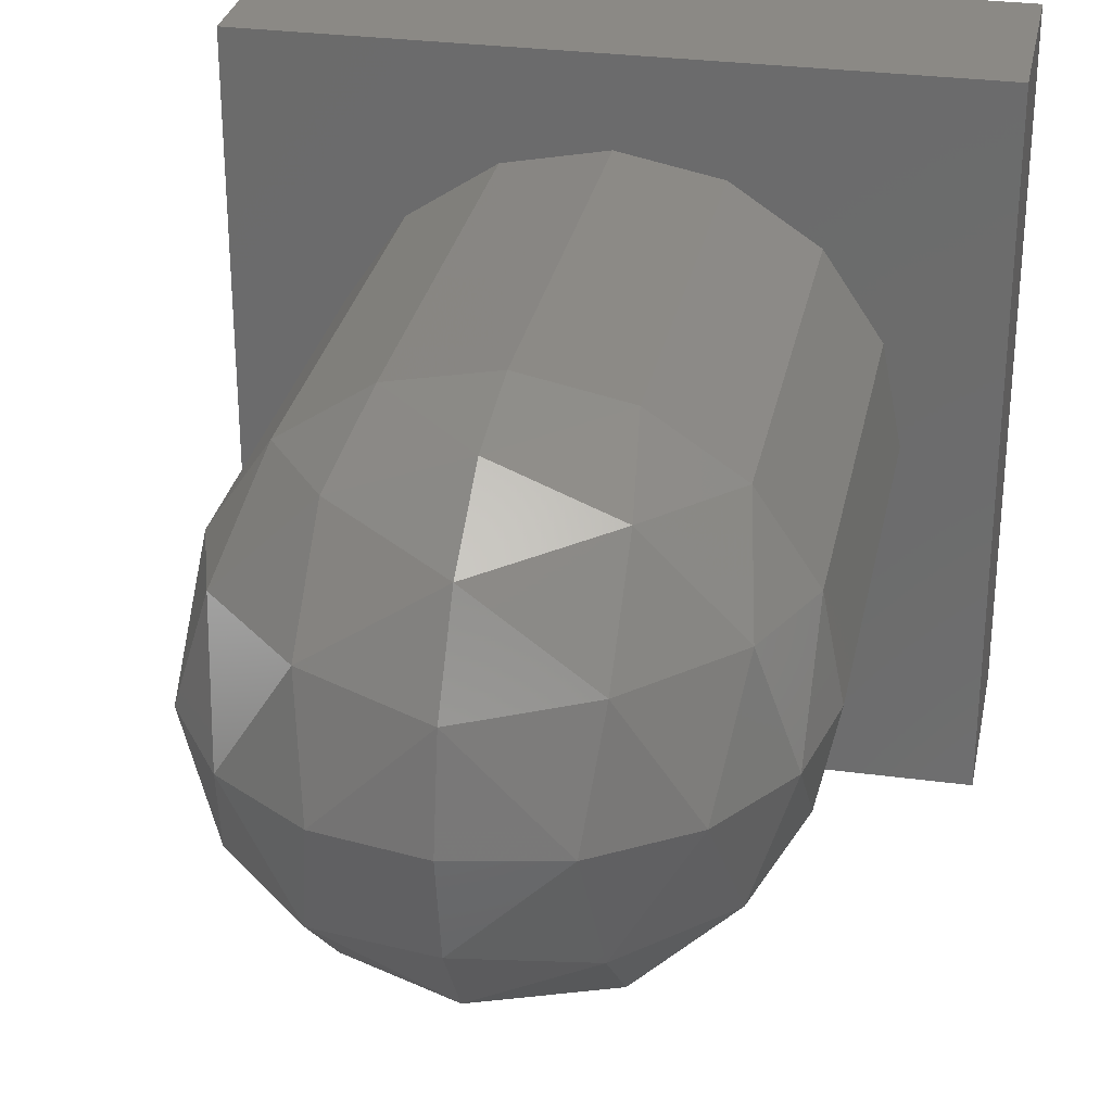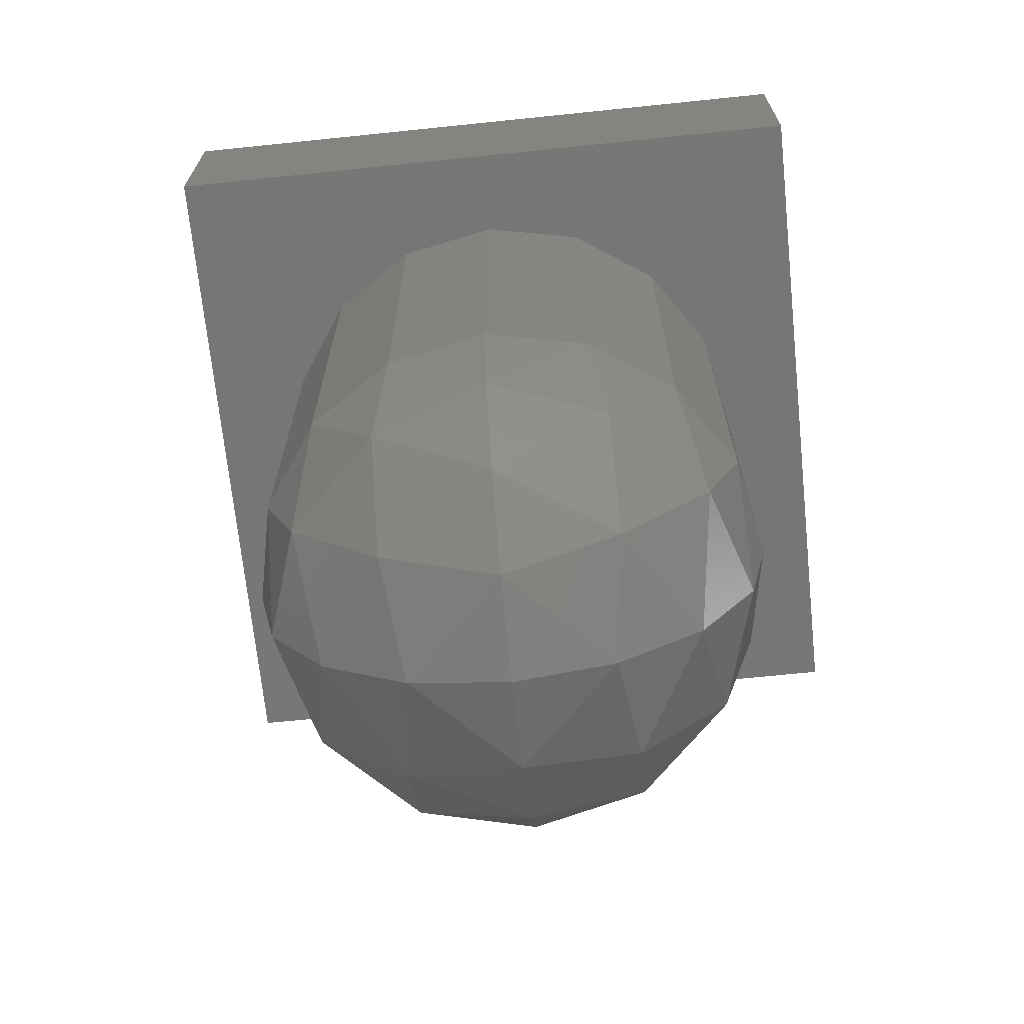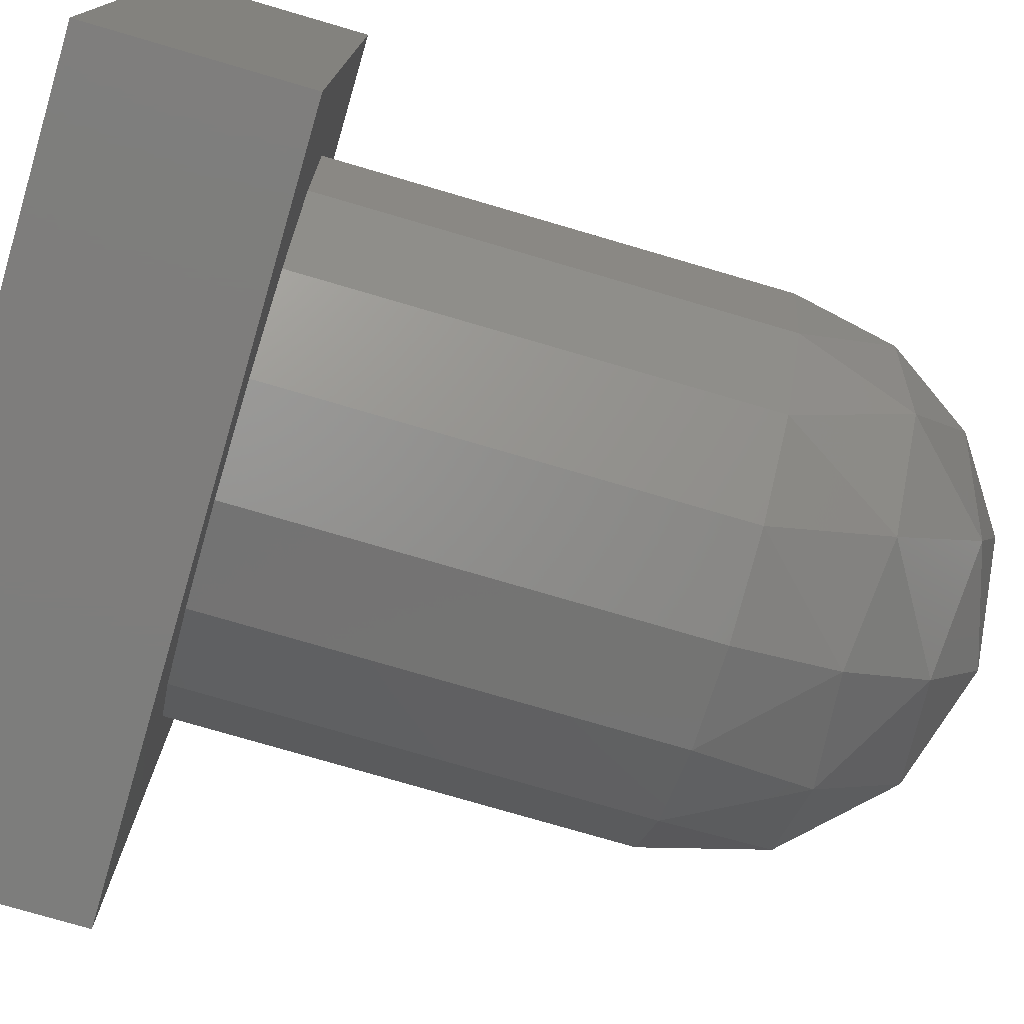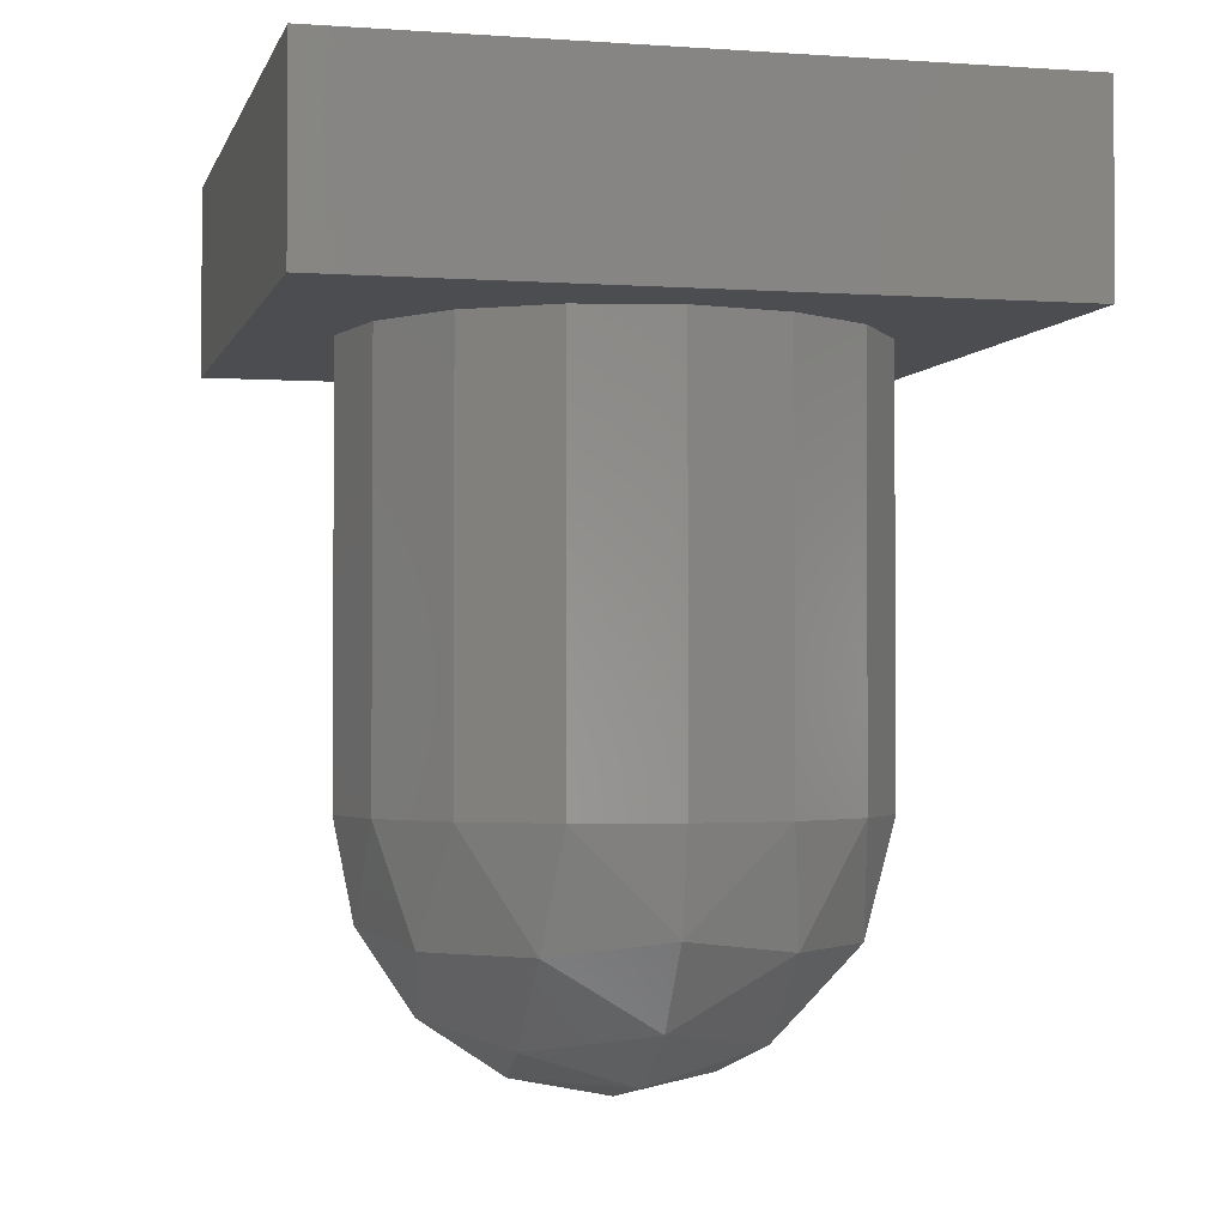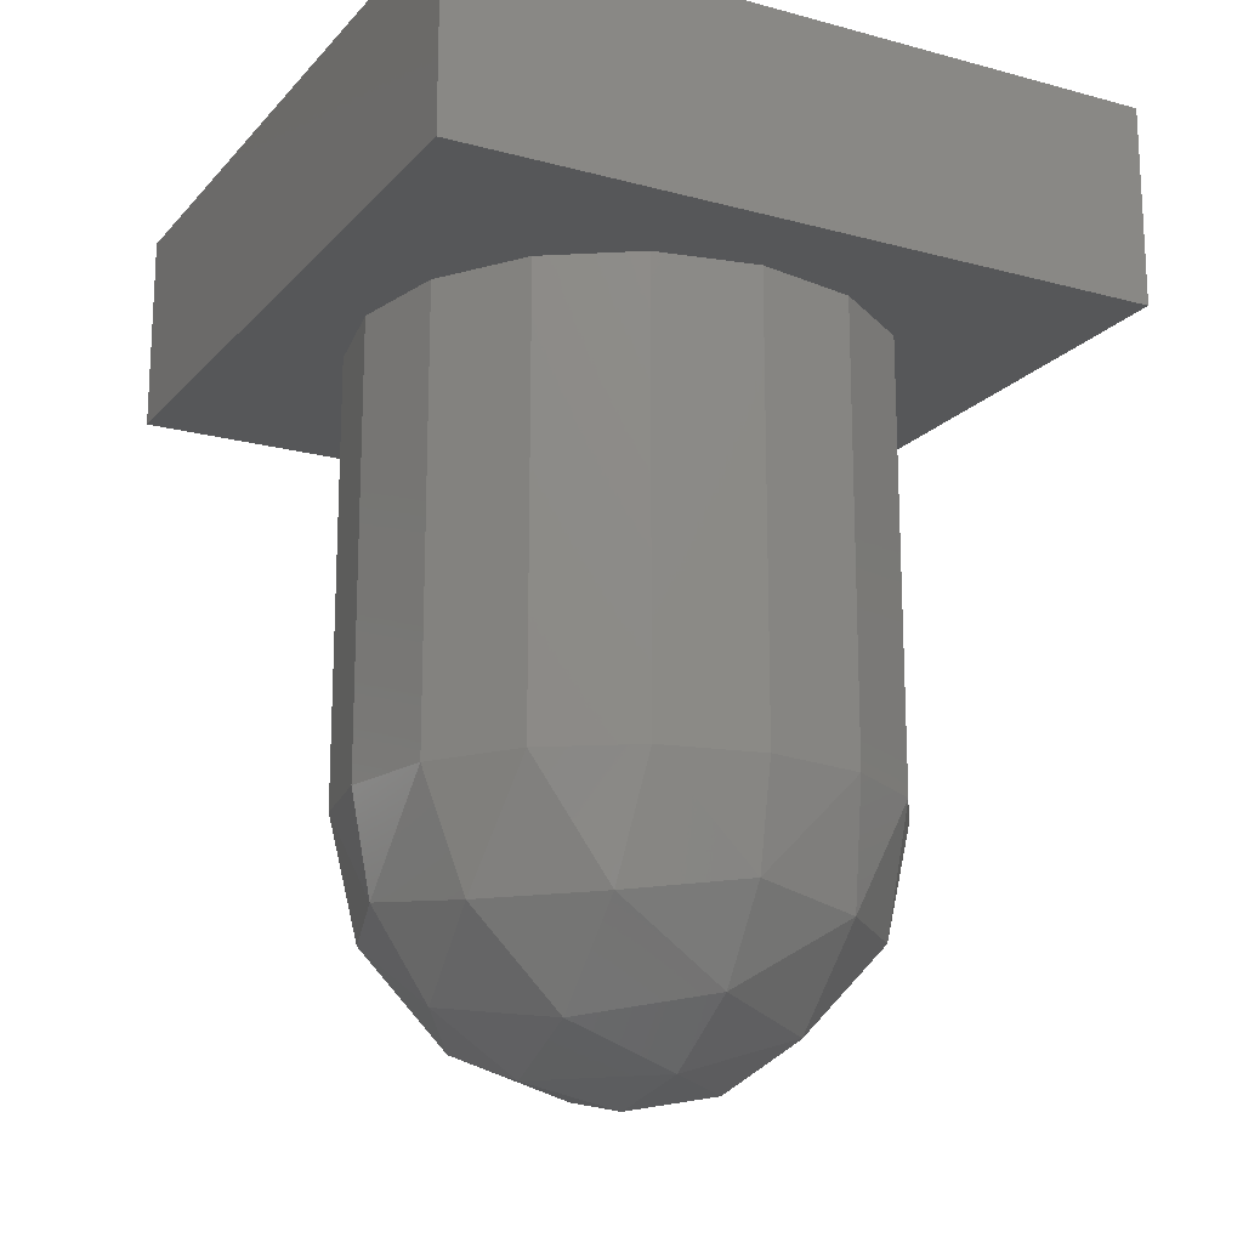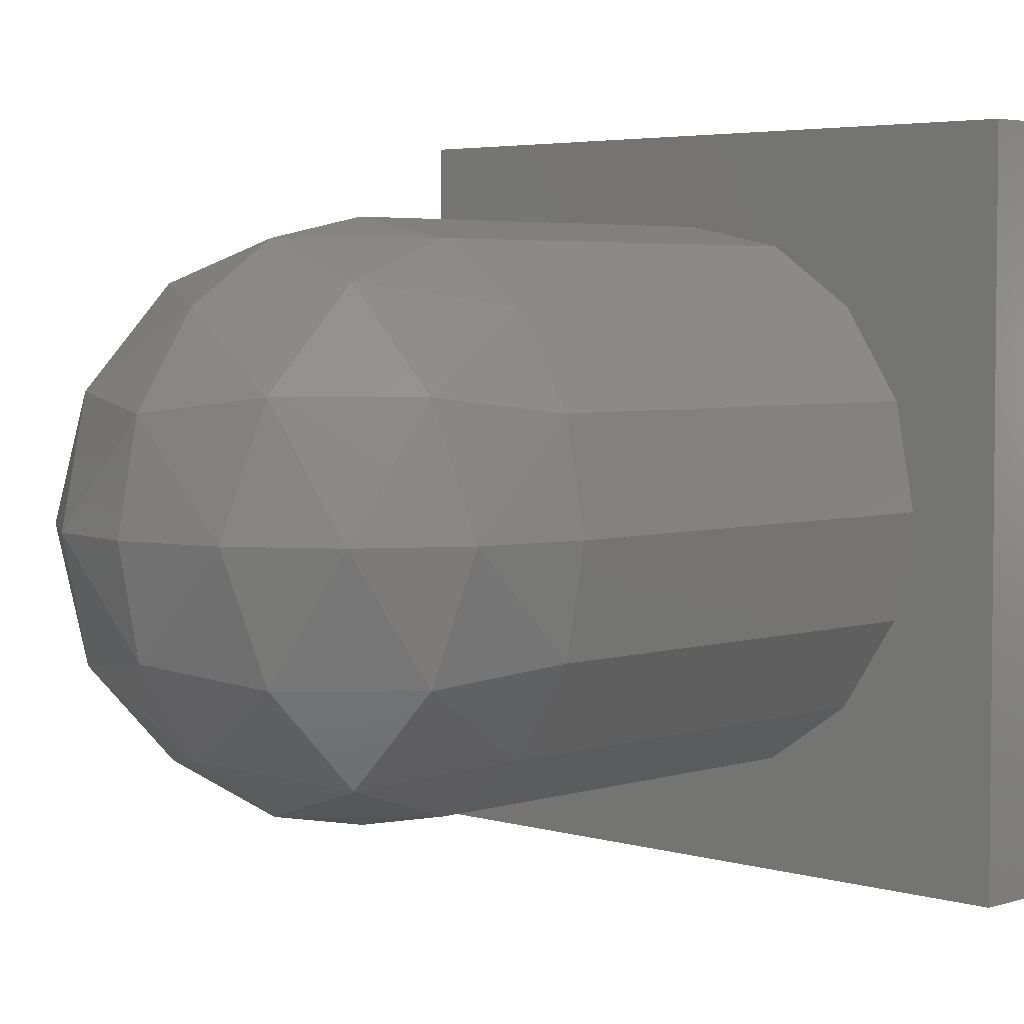
<metadata>
{"format":"stl","ext":"stl","renderer":"f3d","projection":"perspective","resolution":1024,"background":"white","views":[{"elev":29.6,"azim":11.2,"up":"+Z"},{"elev":-69.2,"azim":-174.1,"up":"+Y"},{"elev":-77.0,"azim":-106.3,"up":"+Z"},{"elev":-2.1,"azim":-103.9,"up":"+Y"},{"elev":-17.4,"azim":-27.9,"up":"+Y"},{"elev":4.1,"azim":44.3,"up":"+Z"}]}
</metadata>
<code>
# stl→obj: 168 verts, 312 faces
v 0 -0.5417 0.09184
v 0 -0.56 -0
v 0.09184 -0.5417 0
v 0 -0.4897 0.1697
v 0.1054 -0.5081 0.1054
v 0.1697 -0.4897 0
v 0 -0.4118 0.2217
v 0.1054 -0.4254 0.1881
v 0.1881 -0.4254 0.1054
v 0.2217 -0.4118 0
v 0 -0.32 0.24
v 0.09184 -0.32 0.2217
v 0.1697 -0.32 0.1697
v 0.2217 -0.32 0.09184
v 0.24 -0.32 0
v 0.2217 -0.32 -0.09184
v 0.1881 -0.4254 -0.1054
v 0.1697 -0.32 -0.1697
v 0.1054 -0.4254 -0.1881
v 0.09184 -0.32 -0.2217
v 0 -0.4118 -0.2217
v 0 -0.32 -0.24
v 0.1054 -0.5081 -0.1054
v 0 -0.4897 -0.1697
v 0 -0.5417 -0.09184
v 0 -0.56 0
v -0.24 -0.32 0
v -0.2217 -0.4118 0
v -0.2217 -0.32 0.09184
v -0.1881 -0.4254 0.1054
v -0.1697 -0.32 0.1697
v -0.1054 -0.4254 0.1881
v -0.09184 -0.32 0.2217
v -0.1697 -0.4897 0
v -0.1054 -0.5081 0.1054
v -0.09184 -0.5417 0
v -0.1054 -0.5081 -0.1054
v -0.1054 -0.4254 -0.1881
v -0.1881 -0.4254 -0.1054
v -0.09184 -0.32 -0.2217
v -0.1697 -0.32 -0.1697
v -0.2217 -0.32 -0.09184
v 0.18 -0.32 0
v 0.1663 -0.3889 0
v 0.1663 -0.32 0.06888
v 0.141 -0.3991 0.07908
v 0.1273 -0.32 0.1273
v 0.07908 -0.3991 0.141
v 0.06888 -0.32 0.1663
v 0 -0.3889 0.1663
v 0 -0.32 0.18
v 0.1273 -0.4473 0
v 0.07908 -0.461 0.07908
v 0 -0.4473 0.1273
v 0.06888 -0.4863 0
v 0 -0.4863 0.06888
v 0 -0.5 -0
v 0 -0.4863 -0.06888
v 0 -0.5 0
v 0 -0.4473 -0.1273
v 0.07908 -0.461 -0.07908
v 0 -0.3889 -0.1663
v 0.07908 -0.3991 -0.141
v 0.141 -0.3991 -0.07908
v 0 -0.32 -0.18
v 0.06888 -0.32 -0.1663
v 0.1273 -0.32 -0.1273
v 0.1663 -0.32 -0.06888
v -0.06888 -0.4863 0
v -0.07908 -0.461 0.07908
v -0.1273 -0.4473 0
v -0.07908 -0.3991 0.141
v -0.141 -0.3991 0.07908
v -0.1663 -0.3889 0
v -0.06888 -0.32 0.1663
v -0.1273 -0.32 0.1273
v -0.1663 -0.32 0.06888
v -0.18 -0.32 0
v -0.1663 -0.32 -0.06888
v -0.141 -0.3991 -0.07908
v -0.1273 -0.32 -0.1273
v -0.07908 -0.3991 -0.141
v -0.06888 -0.32 -0.1663
v -0.07908 -0.461 -0.07908
v 0.24 0.08 0.24
v -0 0.08 0.24
v 0.09184 0.08 0.2217
v 0.1697 0.08 0.1697
v 0.2217 0.08 0.09184
v 0.24 0.08 0
v -0.24 0.08 0.24
v -0.24 0.08 -0
v -0.2217 0.08 0.09184
v -0.1697 0.08 0.1697
v -0.09184 0.08 0.2217
v -0.24 0.08 -0.24
v 0 0.08 -0.24
v -0.09184 0.08 -0.2217
v -0.1697 0.08 -0.1697
v -0.2217 0.08 -0.09184
v 0.24 0.08 -0.24
v 0.2217 0.08 -0.09184
v 0.1697 0.08 -0.1697
v 0.09184 0.08 -0.2217
v 0 0.26 -0.24
v 0.09184 0.26 -0.2217
v 0.24 0.26 -0.24
v 0.1697 0.26 -0.1697
v 0.2217 0.26 -0.09184
v 0.24 0.26 0
v -0.24 0.26 -0
v -0.2217 0.26 -0.09184
v -0.24 0.26 -0.24
v -0.1697 0.26 -0.1697
v -0.09184 0.26 -0.2217
v -0 0.26 0.24
v -0.09184 0.26 0.2217
v -0.24 0.26 0.24
v -0.1697 0.26 0.1697
v -0.2217 0.26 0.09184
v 0.2217 0.26 0.09184
v 0.24 0.26 0.24
v 0.1697 0.26 0.1697
v 0.09184 0.26 0.2217
v -0 -0.32 0.24
v -0.24 -0.32 -0
v 0.18 0.14 0
v 0.1663 0.14 -0.06888
v 0.1273 0.14 -0.1273
v 0.06888 0.14 -0.1663
v 0 0.14 -0.18
v -0.06888 0.14 -0.1663
v -0.1273 0.14 -0.1273
v -0.1663 0.14 -0.06888
v -0.18 0.14 -0
v -0.18 -0.32 -0
v -0.1663 0.14 0.06888
v -0.1273 0.14 0.1273
v -0.06888 0.14 0.1663
v -0 0.14 0.18
v -0 -0.32 0.18
v 0.06888 0.14 0.1663
v 0.1273 0.14 0.1273
v 0.1663 0.14 0.06888
v 0.32 0.08 -0.32
v 0.32 0.08 0.32
v -0.32 0.08 -0.32
v -0.32 0.08 0.32
v -0.32 0.26 -0.32
v -0.32 0.26 0.32
v 0.32 0.26 -0.32
v 0.32 0.26 0.32
v 0.24 0.14 0
v 0.2217 0.14 -0.09184
v 0.1697 0.14 -0.1697
v 0.09184 0.14 -0.2217
v 0 0.14 -0.24
v -0.09184 0.14 -0.2217
v -0.1697 0.14 -0.1697
v -0.2217 0.14 -0.09184
v -0.24 0.14 -0
v -0.2217 0.14 0.09184
v -0.1697 0.14 0.1697
v -0.09184 0.14 0.2217
v -0 0.14 0.24
v 0.09184 0.14 0.2217
v 0.1697 0.14 0.1697
v 0.2217 0.14 0.09184
f 1 2 3
f 4 1 5
f 5 1 3
f 5 3 6
f 7 4 8
f 8 4 5
f 8 5 9
f 9 5 6
f 9 6 10
f 11 7 12
f 12 7 8
f 12 8 13
f 13 8 9
f 13 9 14
f 14 9 10
f 14 10 15
f 15 10 16
f 10 17 16
f 16 17 18
f 17 19 18
f 18 19 20
f 19 21 20
f 20 21 22
f 10 6 17
f 6 23 17
f 17 23 19
f 23 24 19
f 19 24 21
f 6 3 23
f 3 25 23
f 23 25 24
f 3 26 25
f 27 28 29
f 28 30 29
f 29 30 31
f 30 32 31
f 31 32 33
f 32 7 33
f 33 7 11
f 28 34 30
f 34 35 30
f 30 35 32
f 35 4 32
f 32 4 7
f 34 36 35
f 36 1 35
f 35 1 4
f 36 2 1
f 25 26 36
f 24 25 37
f 37 25 36
f 37 36 34
f 21 24 38
f 38 24 37
f 38 37 39
f 39 37 34
f 39 34 28
f 22 21 40
f 40 21 38
f 40 38 41
f 41 38 39
f 41 39 42
f 42 39 28
f 42 28 27
f 43 44 45
f 44 46 45
f 45 46 47
f 46 48 47
f 47 48 49
f 48 50 49
f 49 50 51
f 44 52 46
f 52 53 46
f 46 53 48
f 53 54 48
f 48 54 50
f 52 55 53
f 55 56 53
f 53 56 54
f 55 57 56
f 58 59 55
f 60 58 61
f 61 58 55
f 61 55 52
f 62 60 63
f 63 60 61
f 63 61 64
f 64 61 52
f 64 52 44
f 65 62 66
f 66 62 63
f 66 63 67
f 67 63 64
f 67 64 68
f 68 64 44
f 68 44 43
f 56 57 69
f 54 56 70
f 70 56 69
f 70 69 71
f 50 54 72
f 72 54 70
f 72 70 73
f 73 70 71
f 73 71 74
f 51 50 75
f 75 50 72
f 75 72 76
f 76 72 73
f 76 73 77
f 77 73 74
f 77 74 78
f 78 74 79
f 74 80 79
f 79 80 81
f 80 82 81
f 81 82 83
f 82 62 83
f 83 62 65
f 74 71 80
f 71 84 80
f 80 84 82
f 84 60 82
f 82 60 62
f 71 69 84
f 69 58 84
f 84 58 60
f 69 59 58
f 85 86 87
f 85 87 88
f 85 88 89
f 85 89 90
f 91 92 93
f 91 93 94
f 91 94 95
f 91 95 86
f 96 97 98
f 96 98 99
f 96 99 100
f 96 100 92
f 101 90 102
f 101 102 103
f 101 103 104
f 101 104 97
f 105 106 107
f 106 108 107
f 108 109 107
f 109 110 107
f 111 112 113
f 112 114 113
f 114 115 113
f 115 105 113
f 116 117 118
f 117 119 118
f 119 120 118
f 120 111 118
f 110 121 122
f 121 123 122
f 123 124 122
f 124 116 122
f 15 90 89
f 15 89 14
f 14 89 88
f 14 88 13
f 13 88 87
f 13 87 12
f 12 87 86
f 12 86 125
f 125 86 95
f 125 95 33
f 33 95 94
f 33 94 31
f 31 94 93
f 31 93 29
f 29 93 92
f 29 92 126
f 126 92 100
f 126 100 42
f 42 100 99
f 42 99 41
f 41 99 98
f 41 98 40
f 40 98 97
f 40 97 22
f 22 97 104
f 22 104 20
f 20 104 103
f 20 103 18
f 18 103 102
f 18 102 16
f 16 102 90
f 16 90 15
f 43 127 128
f 43 128 68
f 68 128 129
f 68 129 67
f 67 129 130
f 67 130 66
f 66 130 131
f 66 131 65
f 65 131 132
f 65 132 83
f 83 132 133
f 83 133 81
f 81 133 134
f 81 134 79
f 79 134 135
f 79 135 136
f 136 135 137
f 136 137 77
f 77 137 138
f 77 138 76
f 76 138 139
f 76 139 75
f 75 139 140
f 75 140 141
f 141 140 142
f 141 142 49
f 49 142 143
f 49 143 47
f 47 143 144
f 47 144 45
f 45 144 127
f 45 127 43
f 85 101 145
f 85 145 146
f 101 96 147
f 101 147 145
f 96 91 148
f 96 148 147
f 91 85 146
f 91 146 148
f 118 113 149
f 118 149 150
f 113 107 151
f 113 151 149
f 107 122 152
f 107 152 151
f 122 118 150
f 122 150 152
f 127 153 154
f 127 154 128
f 128 154 155
f 128 155 129
f 129 155 156
f 129 156 130
f 130 156 157
f 130 157 131
f 131 157 158
f 131 158 132
f 132 158 159
f 132 159 133
f 133 159 160
f 133 160 134
f 134 160 161
f 134 161 135
f 135 161 162
f 135 162 137
f 137 162 163
f 137 163 138
f 138 163 164
f 138 164 139
f 139 164 165
f 139 165 140
f 140 165 166
f 140 166 142
f 142 166 167
f 142 167 143
f 143 167 168
f 143 168 144
f 144 168 153
f 144 153 127
f 153 110 109
f 153 109 154
f 154 109 108
f 154 108 155
f 155 108 106
f 155 106 156
f 156 106 105
f 156 105 157
f 157 105 115
f 157 115 158
f 158 115 114
f 158 114 159
f 159 114 112
f 159 112 160
f 160 112 111
f 160 111 161
f 161 111 120
f 161 120 162
f 162 120 119
f 162 119 163
f 163 119 117
f 163 117 164
f 164 117 116
f 164 116 165
f 165 116 124
f 165 124 166
f 166 124 123
f 166 123 167
f 167 123 121
f 167 121 168
f 168 121 110
f 168 110 153
f 150 148 146
f 150 146 152
f 149 147 148
f 149 148 150
f 151 145 147
f 151 147 149
f 152 146 145
f 152 145 151

</code>
